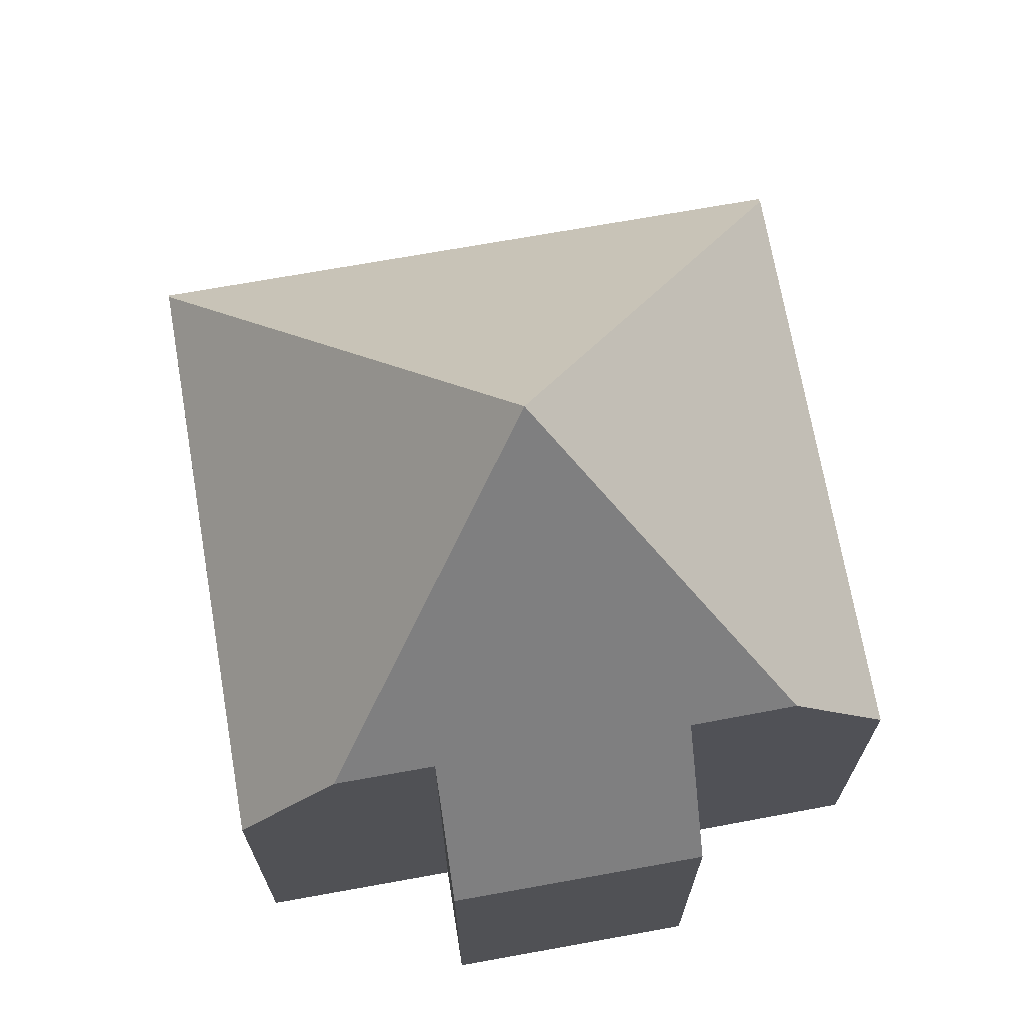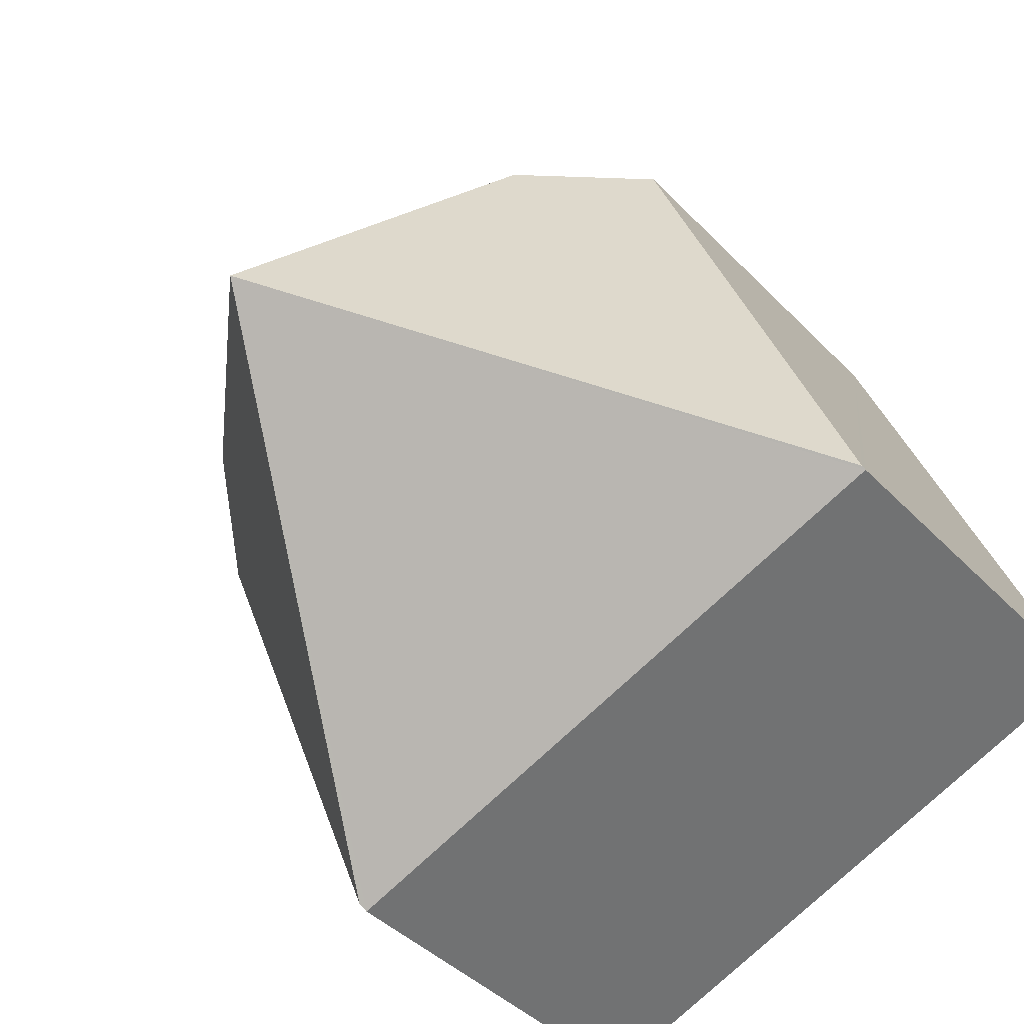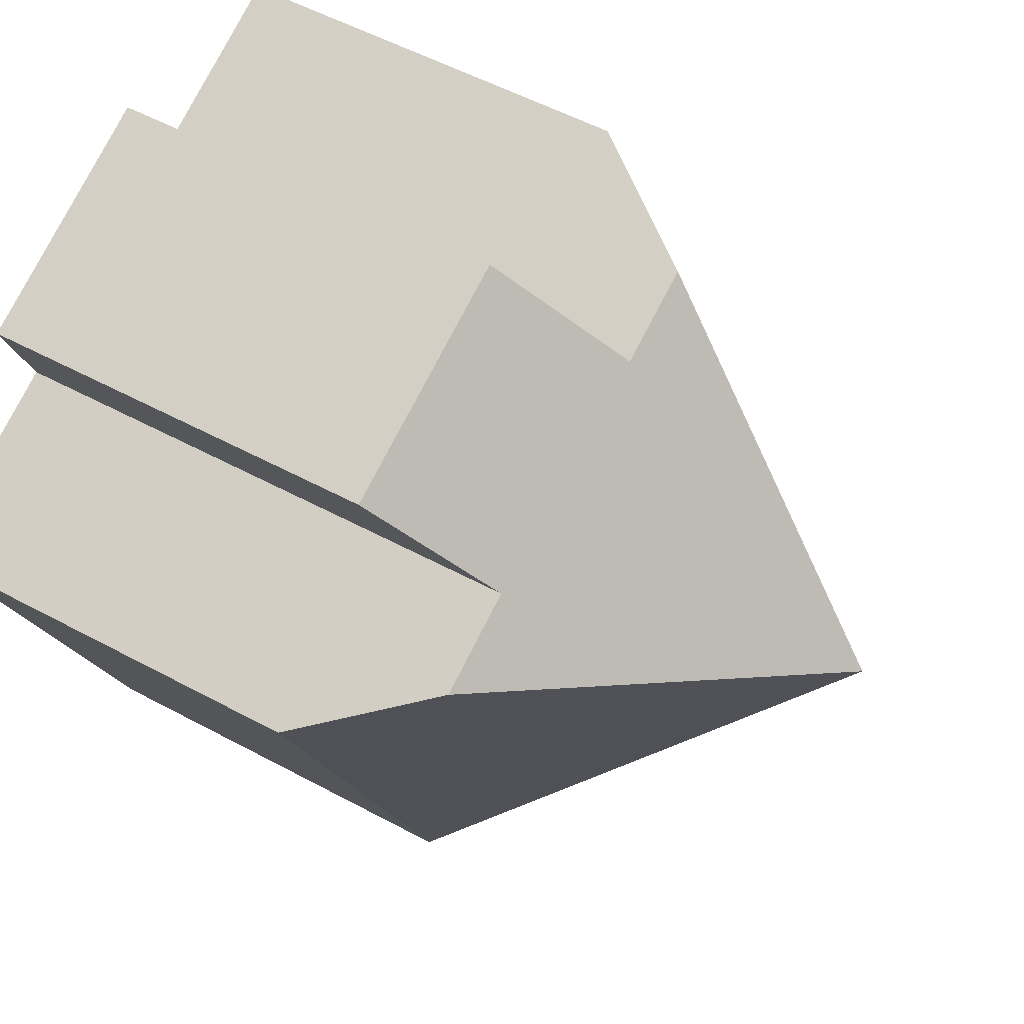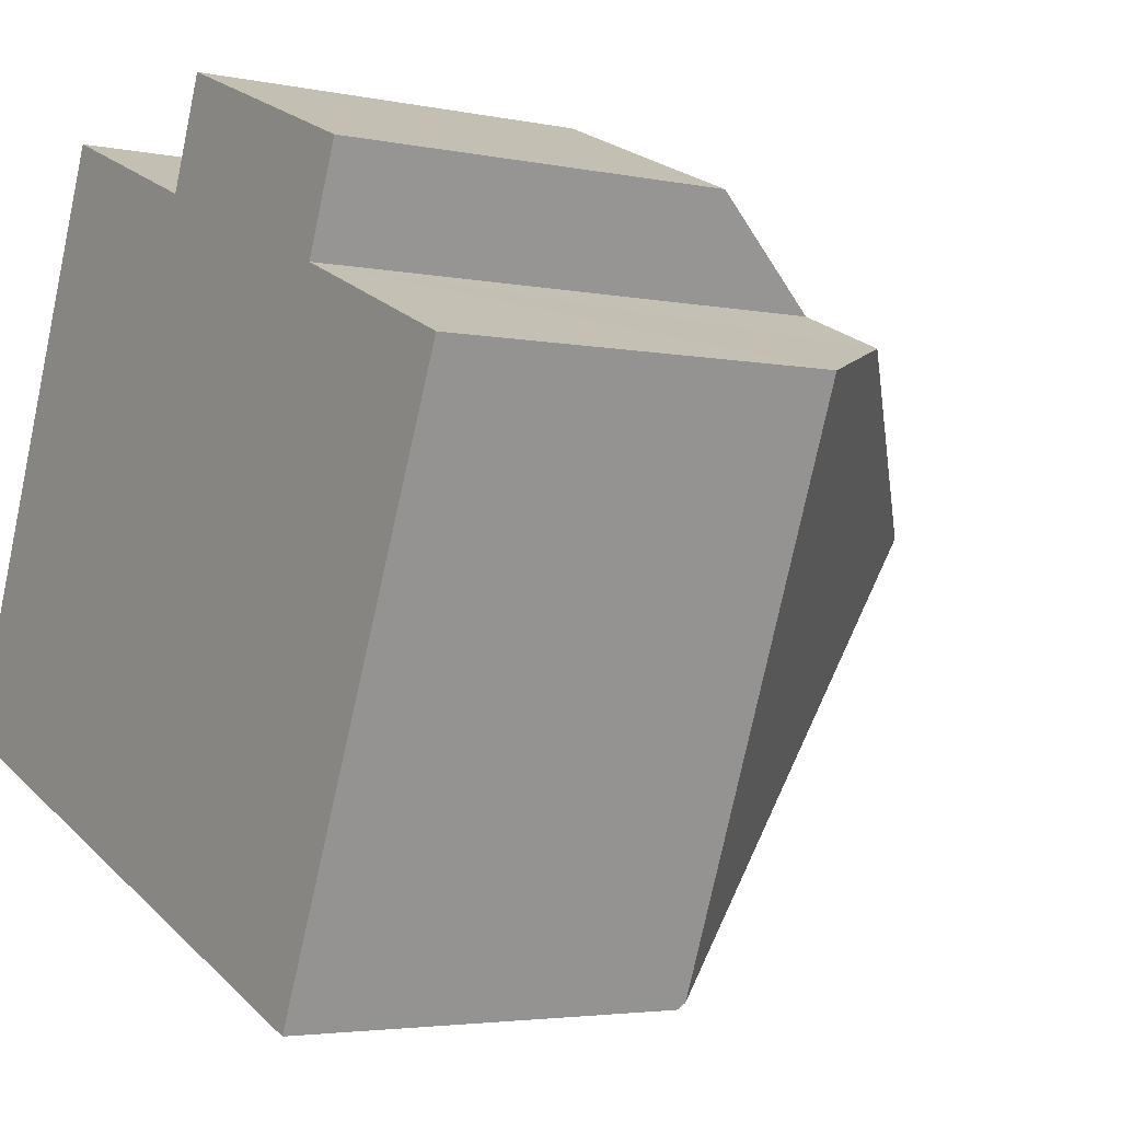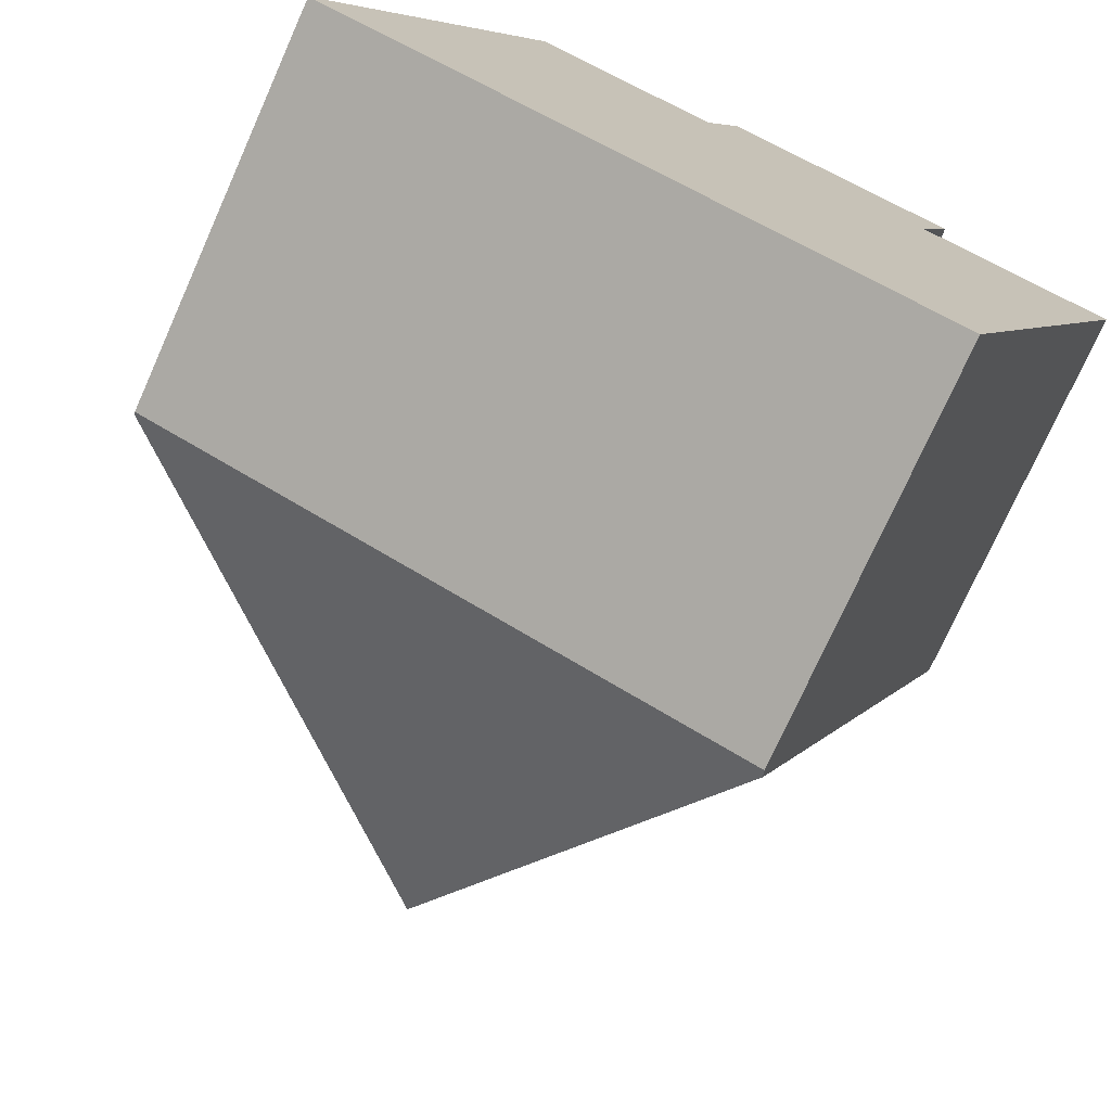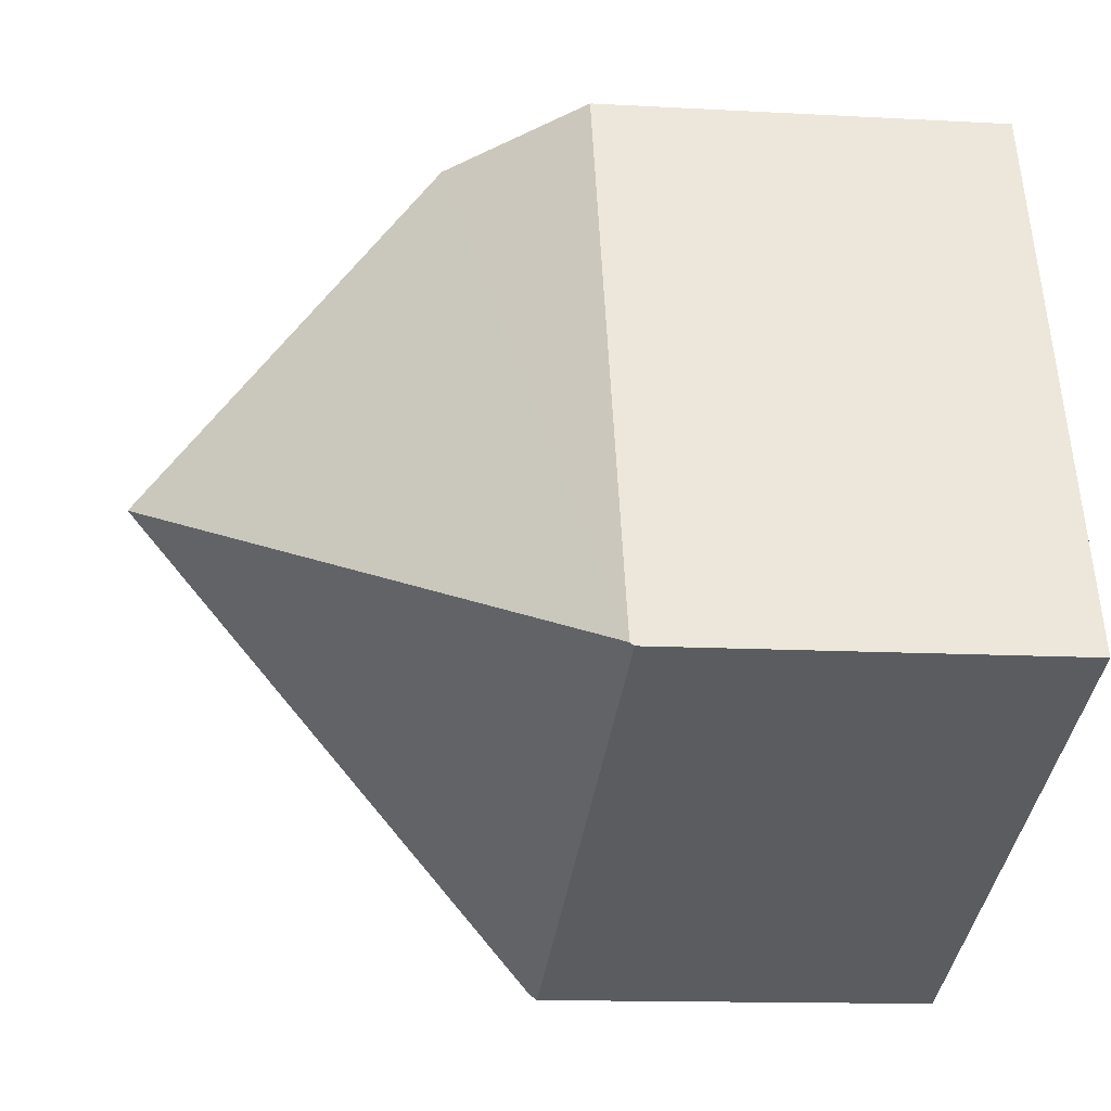
<metadata>
{"format":"obj","ext":"obj","renderer":"f3d","projection":"perspective","resolution":1024,"background":"white","views":[{"elev":71.2,"azim":12.0,"up":"+Y"},{"elev":-41.1,"azim":-141.0,"up":"+Z"},{"elev":53.7,"azim":120.0,"up":"+Z"},{"elev":-3.6,"azim":54.7,"up":"+Z"},{"elev":-74.5,"azim":-24.1,"up":"+Z"},{"elev":-12.8,"azim":-97.4,"up":"+Z"}]}
</metadata>
<code>
v  10.71 6.349 7.645
v  6.395 8.393 7.553
v  7.008 6.357 9.156
v  10.09 8.328 6.093
v  6.854 12.93 3.231
v  4.947 8.397 8.144
v  11.63 8.336 5.454
v  9.559 6.497 -3.742
v  13.11 6.311 4.841
v  9.519 6.373 -3.838
v  0 6.294 3.854e-16
v  0.019 6.357 0.049
v  3.457 6.357 8.753
v  6.395 -4.625e-16 7.553
v  3.457 -5.36e-16 8.753
v  4.947 -4.987e-16 8.144
v  7.008 -5.606e-16 9.156
v  10.71 -4.681e-16 7.645
v  0.019 -3e-18 0.049
v  0 0 0
v  10.09 -3.731e-16 6.093
v  13.11 -2.964e-16 4.841
v  9.559 2.291e-16 -3.742
v  9.519 2.35e-16 -3.838
v  11.63 -3.34e-16 5.454
g defaultobject
f 1 2 3
f 2 1 4
f 2 5 6
f 5 2 4
f 5 4 7
f 8 7 9
f 7 8 5
f 10 5 8
f 5 10 11
f 5 11 12
f 6 12 13
f 12 6 5
f 13 2 6
f 2 13 14
f 14 13 15
f 14 15 16
f 17 1 3
f 1 17 18
f 14 3 2
f 3 14 17
f 12 15 13
f 15 12 11
f 15 11 19
f 19 11 20
f 1 21 4
f 21 1 18
f 22 8 9
f 8 22 23
f 8 23 10
f 10 23 24
f 21 7 4
f 7 21 9
f 9 21 22
f 22 21 25
f 24 11 10
f 11 24 20
f 17 21 18
f 21 17 14
f 25 23 22
f 23 25 21
f 23 21 14
f 23 14 16
f 23 16 15
f 23 15 19
f 23 19 24
f 24 19 20

</code>
